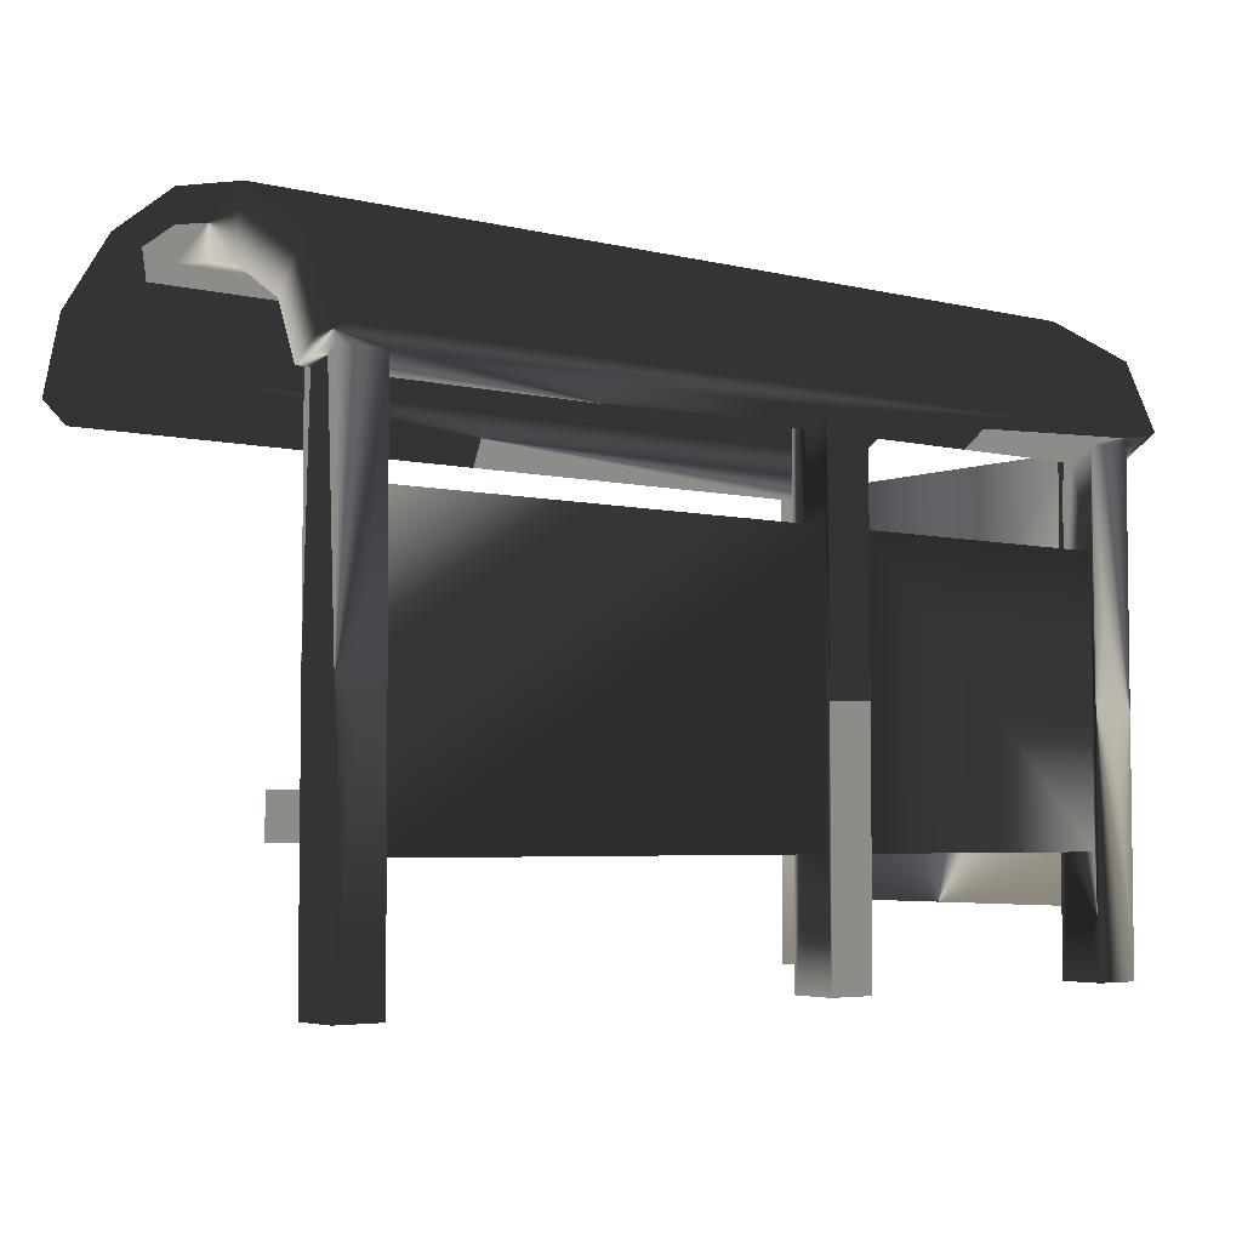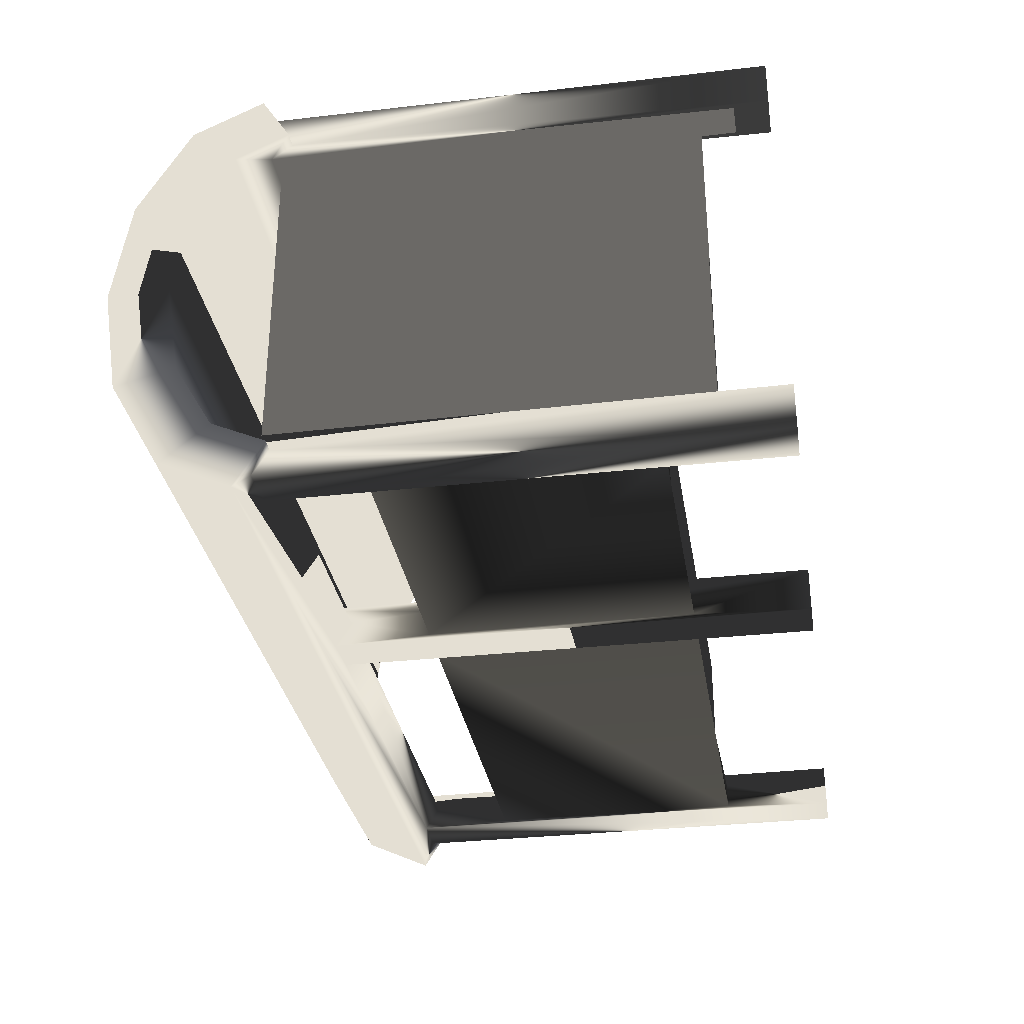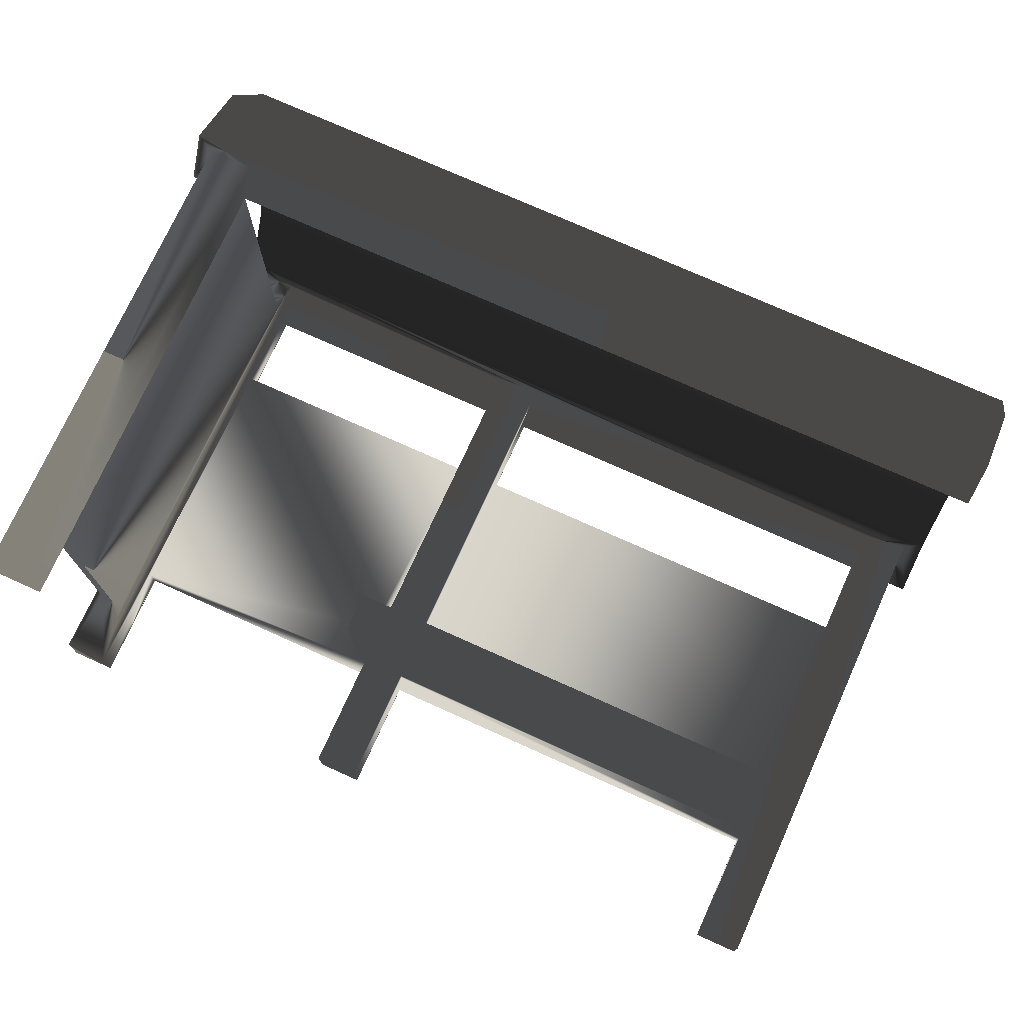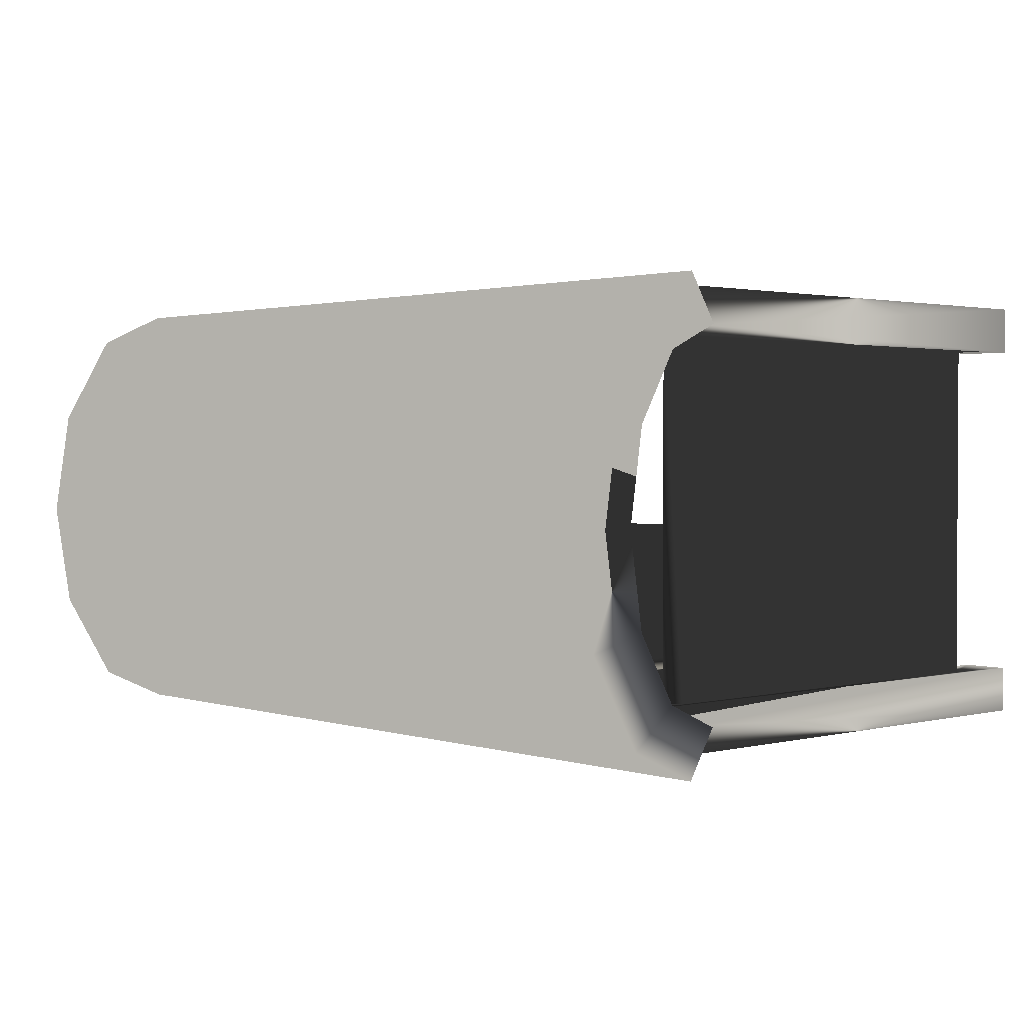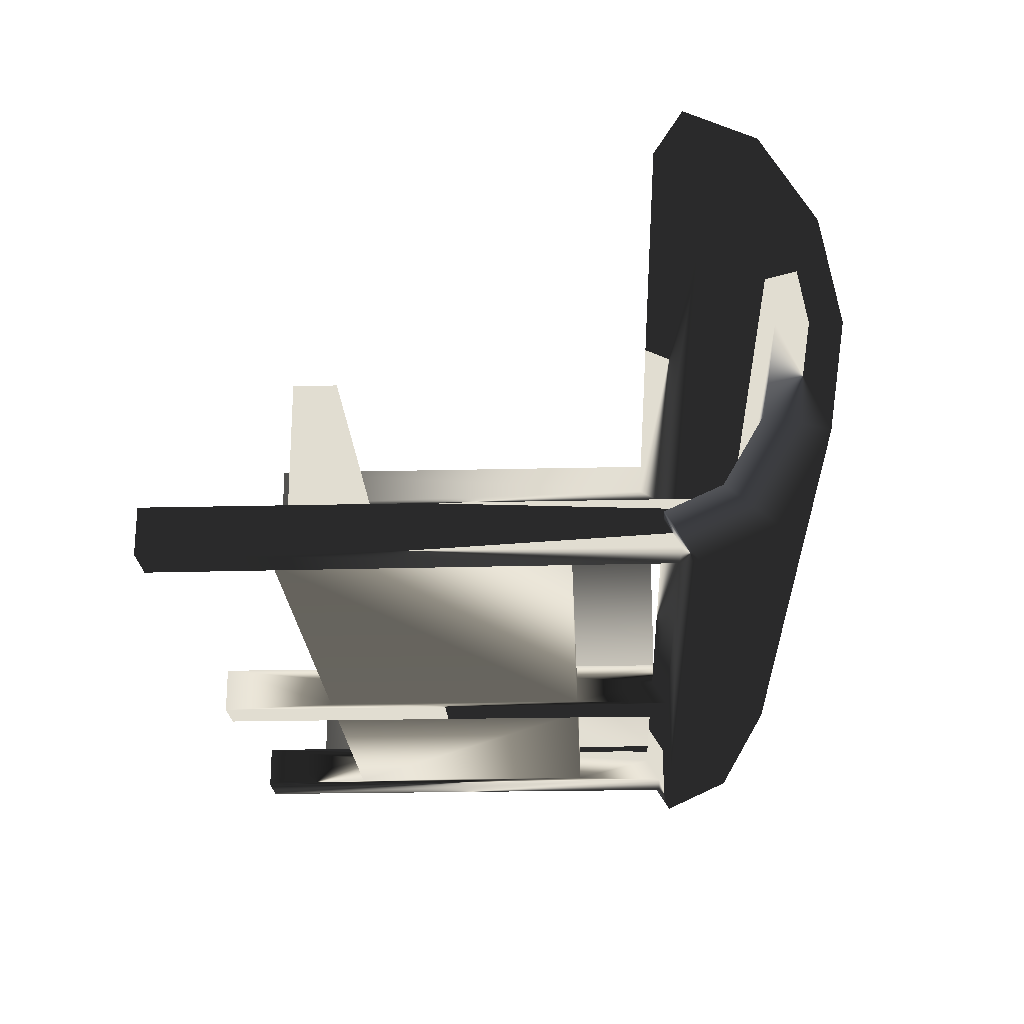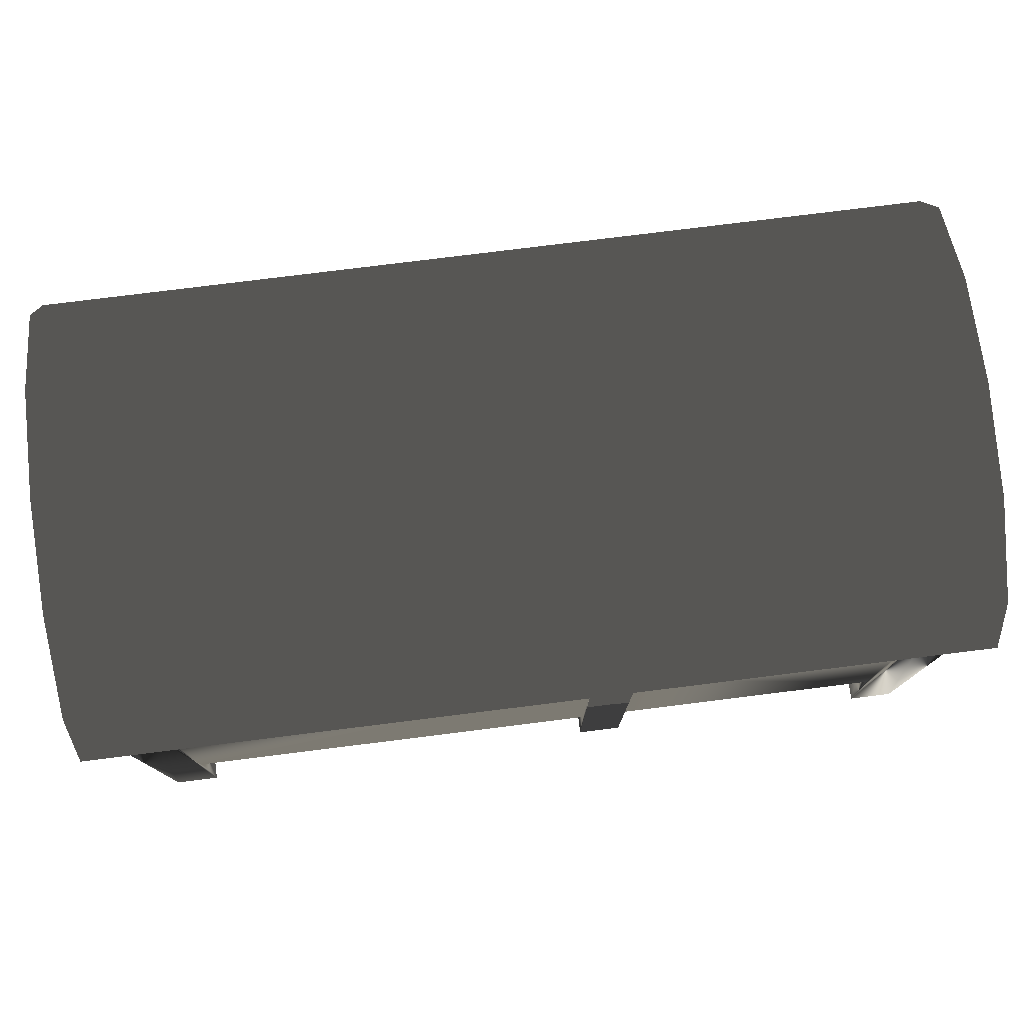
<metadata>
{"format":"obj","ext":"obj","renderer":"f3d","projection":"perspective","resolution":1024,"background":"white","views":[{"elev":-4.5,"azim":141.8,"up":"+Y"},{"elev":-32.0,"azim":-80.8,"up":"+Z"},{"elev":74.0,"azim":24.3,"up":"+Z"},{"elev":1.7,"azim":-131.8,"up":"+Z"},{"elev":-22.2,"azim":92.4,"up":"+Z"},{"elev":78.0,"azim":172.9,"up":"+Y"}]}
</metadata>
<code>
g busstop03
v 3.112 43.26 -34.03
v 29.14 0 -34.03
v 33.2 0 -34.03
v 33.2 0 -38.08
v 29.14 0 -38.08
v 71.98 0 -34.03
v 76.04 0 -34.03
v 76.04 0 -38.08
v 71.98 0 -38.08
v 0 0 -34.03
v 4.062 0 -34.03
v 4.062 0 -38.08
v 0 0 -38.08
v 0 0 0
v 4.062 0 0
v 4.062 0 -4.054
v 0 0 -4.054
v 3.112 6.034 -34.03
v 3.112 43.26 -4.054
v 3.112 6.034 -4.054
v 0.9503 43.26 -34.03
v 0.9503 6.034 -34.03
v 0.9503 43.26 -4.054
v 0.9503 6.034 -4.054
v 33.2 11.35 -35.23
v 33.2 34.76 -35.23
v 33.2 15.05 -35.23
v 33.2 34.76 -37.64
v 33.2 10.47 -37.64
v 29.14 15.05 -35.23
v 29.14 34.76 -35.23
v 29.14 34.76 -37.64
v 29.14 10.47 -37.64
v 71.98 10.47 -37.64
v 4.062 10.47 -35.23
v 4.062 34.76 -37.64
v 4.062 10.47 -37.64
v 28.13 11.35 -20.99
v 28.13 15.05 -20.99
v 70.96 11.35 -20.99
v 70.96 15.05 -20.99
v 70.96 15.05 -35.23
v 70.96 11.35 -35.23
v 28.13 15.05 -35.23
v 28.13 11.35 -35.23
v 29.14 11.35 -35.23
v 71.98 25.13 -35.23
v 71.98 34.76 -37.64
v 71.98 34.76 -35.23
v 71.98 10.47 -35.23
v 4.062 34.76 -35.23
v 29.14 15.05 -34.03
v 33.2 11.35 -34.03
v 29.14 11.35 -34.03
v 33.2 15.05 -34.03
v 33.2 45.95 -34.03
v 76.04 45.95 -34.03
v 76.04 43.59 -38.08
v 0.3348 45.95 -34.03
v 4.062 44.11 0
v 4.062 43.51 -37.95
v 4.062 42.16 -35.78
v 71.98 42.16 -35.78
v 4.062 42.16 -3.127
v 77.8 51.62 -19.45
v -1.427 51.62 -19.45
v 77.8 50.35 -27.62
v -1.427 50.35 -27.62
v 77.8 46.89 -33.59
v -1.427 46.89 -33.59
v 77.8 42.16 -35.78
v -1.427 42.16 -35.78
v 77.8 42.16 -3.127
v -1.427 42.16 -3.127
v 77.8 46.89 -5.314
v -1.427 46.89 -5.314
v 77.8 50.35 -11.29
v -1.427 50.35 -11.29
v 77.8 57.09 -19.45
v -1.427 57.09 -19.45
v 77.8 55.61 -29.01
v -1.427 55.61 -29.01
v 77.8 50.98 -37.02
v -1.427 50.98 -37.02
v 77.8 44.73 -39.91
v -1.427 44.73 -39.91
v 77.8 44.73 0.9999
v -1.427 44.73 0.9999
v 77.8 50.98 -1.891
v -1.427 50.98 -1.891
v 77.8 55.61 -9.896
v -1.427 55.61 -9.896
v 29.14 42.16 -35.78
v 33.2 42.16 -35.78
v -0 42.16 -35.78
v 76.04 42.16 -35.78
v 0 42.16 -3.127
v 29.14 45.57 -34.2
v 33.2 43.51 -37.95
v 29.14 43.59 -38.08
v 3.728 45.95 -34.03
v 71.98 45.57 -34.2
v 71.98 43.51 -37.95
v 0 43.59 -38.08
v 3.55 44.17 -4.054
v 0.513 44.17 -4.054
v 0 44.11 0
f 20 1 19
f 1 20 18
f 24 23 22
f 23 21 22
f 21 23 19
f 19 1 21
f 18 20 24
f 24 22 18
f 53 2 3
f 2 53 54
f 55 56 98
f 98 52 55
f 56 55 26
f 26 55 27
f 3 25 53
f 3 29 25
f 29 3 4
f 94 28 99
f 94 26 28
f 56 26 94
f 28 4 99
f 4 28 29
f 5 99 4
f 99 5 100
f 46 2 54
f 52 31 30
f 52 98 31
f 2 33 5
f 33 2 46
f 31 93 32
f 93 31 98
f 100 32 93
f 33 100 5
f 100 33 32
f 2 4 3
f 4 2 5
f 7 57 102
f 102 6 7
f 96 8 58
f 96 7 8
f 57 7 96
f 8 103 58
f 103 8 9
f 47 6 102
f 6 47 50
f 50 9 6
f 9 50 34
f 49 47 102
f 9 48 103
f 48 9 34
f 49 63 48
f 63 49 102
f 103 48 63
f 6 8 7
f 8 6 9
f 11 22 10
f 22 11 18
f 22 59 10
f 59 22 21
f 101 21 1
f 21 101 59
f 101 18 11
f 18 101 1
f 36 12 61
f 12 36 37
f 12 35 11
f 35 12 37
f 62 36 61
f 62 51 36
f 101 51 62
f 11 51 101
f 51 11 35
f 13 61 12
f 61 13 104
f 10 59 95
f 10 95 13
f 95 104 13
f 10 12 11
f 12 10 13
f 15 60 107
f 107 14 15
f 16 105 64
f 64 15 16
f 64 60 15
f 17 106 24
f 24 106 23
f 17 20 16
f 20 17 24
f 106 19 23
f 19 106 105
f 105 16 20
f 105 20 19
f 97 14 107
f 17 97 106
f 97 17 14
f 14 16 15
f 16 14 17
f 39 40 41
f 40 39 38
f 40 42 41
f 42 40 43
f 39 45 38
f 45 39 44
f 55 42 27
f 42 55 41
f 44 39 52
f 52 30 44
f 39 55 52
f 55 39 41
f 45 54 38
f 54 45 46
f 53 38 54
f 40 38 53
f 53 43 40
f 43 53 25
f 44 35 45
f 35 44 51
f 50 47 42
f 50 42 43
f 35 46 45
f 50 43 25
f 51 44 31
f 31 44 30
f 26 47 49
f 26 42 47
f 26 27 42
f 37 32 33
f 32 37 36
f 34 29 28
f 34 28 48
f 49 28 26
f 28 49 48
f 51 31 32
f 51 32 36
f 46 35 37
f 46 37 33
f 25 34 50
f 34 25 29
f 85 86 84
f 85 84 83
f 80 79 81
f 80 81 82
f 90 87 89
f 87 90 88
f 90 89 91
f 90 91 92
f 81 84 82
f 84 81 83
f 92 91 79
f 92 79 80
f 62 98 101
f 98 62 93
f 94 102 56
f 102 94 63
f 59 72 95
f 72 59 70
f 71 69 57
f 57 96 71
f 69 70 102
f 69 102 57
f 70 98 56
f 98 70 101
f 101 70 59
f 70 56 102
f 68 65 66
f 65 68 67
f 64 75 73
f 75 64 105
f 74 76 106
f 74 106 97
f 76 105 106
f 105 76 75
f 75 76 78
f 75 78 77
f 67 68 70
f 67 70 69
f 66 77 78
f 77 66 65
f 85 69 71
f 69 85 83
f 71 58 85
f 71 96 58
f 72 104 95
f 72 86 104
f 94 103 63
f 103 94 99
f 61 93 62
f 93 61 100
f 86 100 61
f 61 104 86
f 86 85 103
f 103 85 58
f 103 100 86
f 100 103 99
f 86 72 70
f 86 70 84
f 65 81 79
f 81 65 67
f 80 82 66
f 66 82 68
f 89 87 75
f 75 87 73
f 76 88 90
f 88 76 74
f 107 74 97
f 74 107 88
f 60 88 107
f 87 88 60
f 60 73 87
f 73 60 64
f 77 91 89
f 77 89 75
f 90 78 76
f 78 90 92
f 83 67 69
f 67 83 81
f 84 68 82
f 68 84 70
f 77 65 91
f 65 79 91
f 92 66 78
f 66 92 80

</code>
